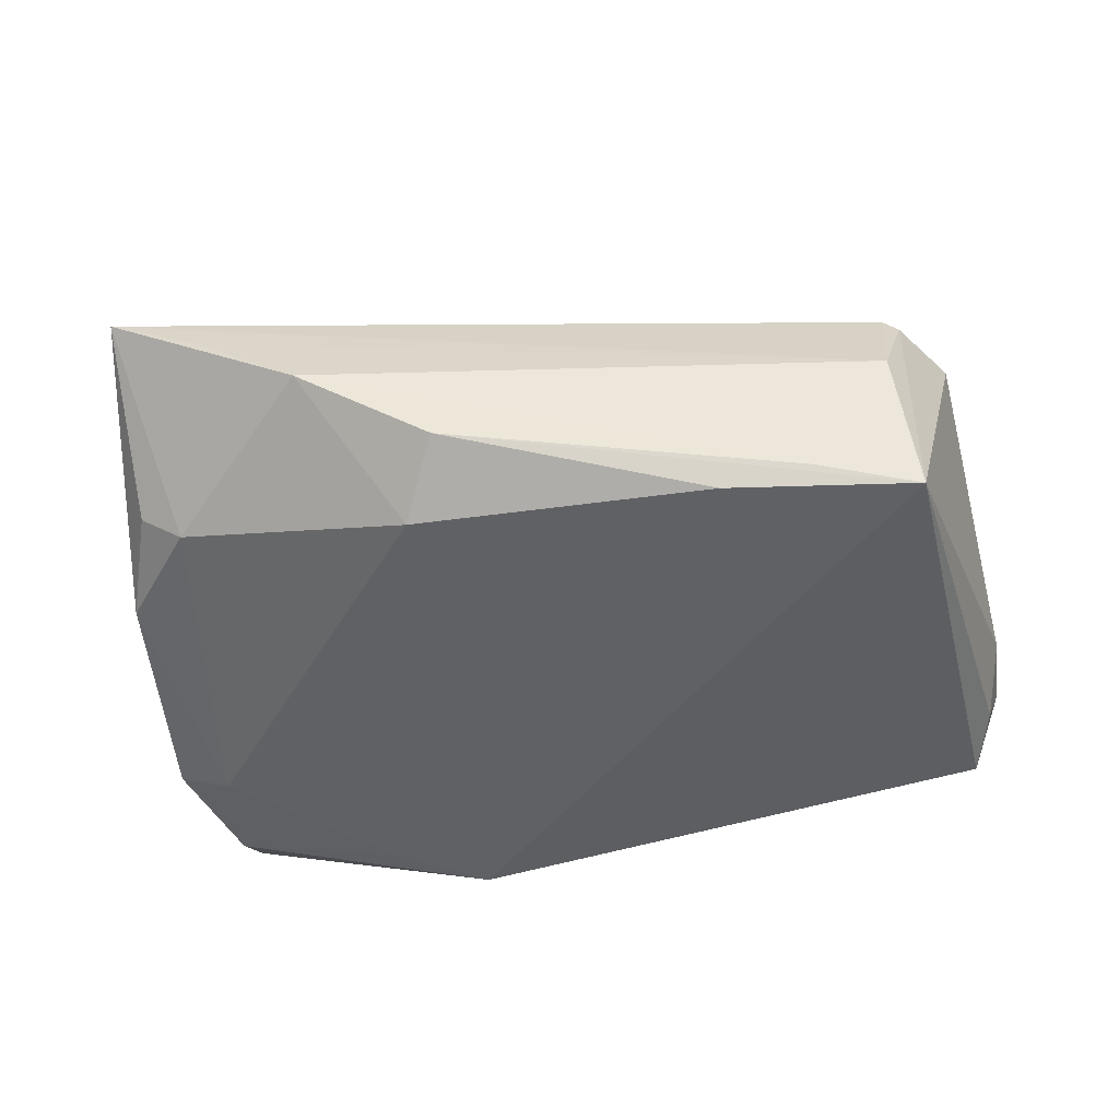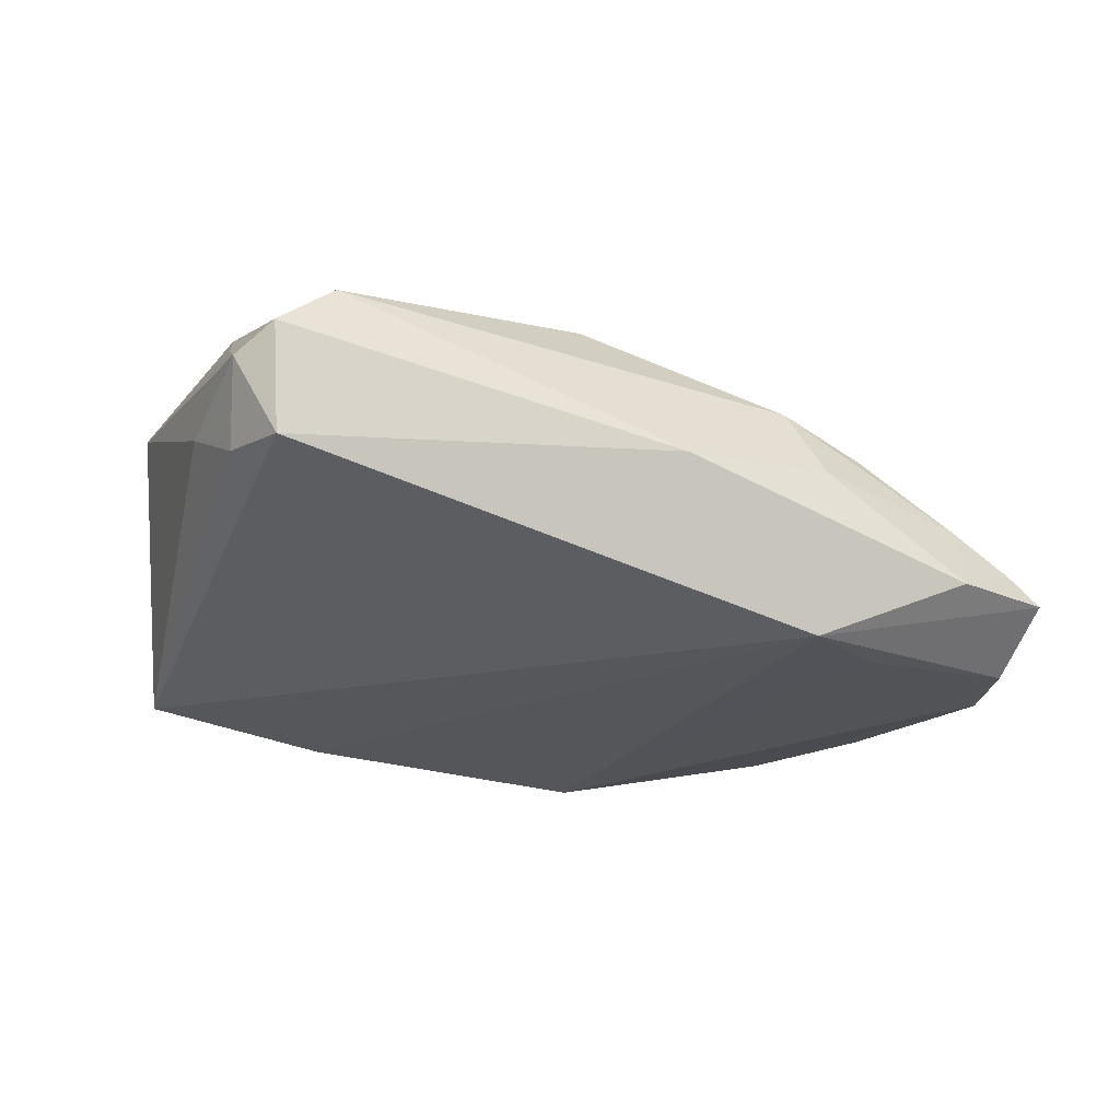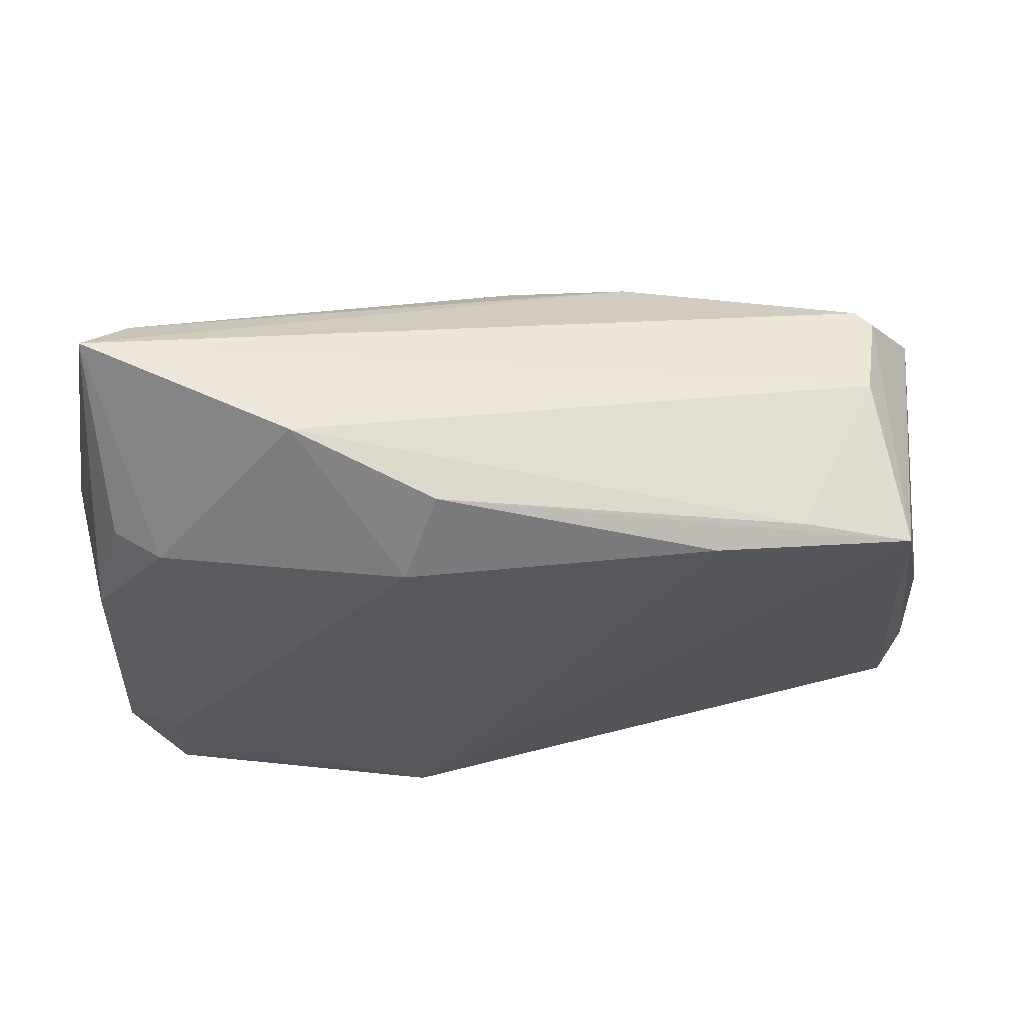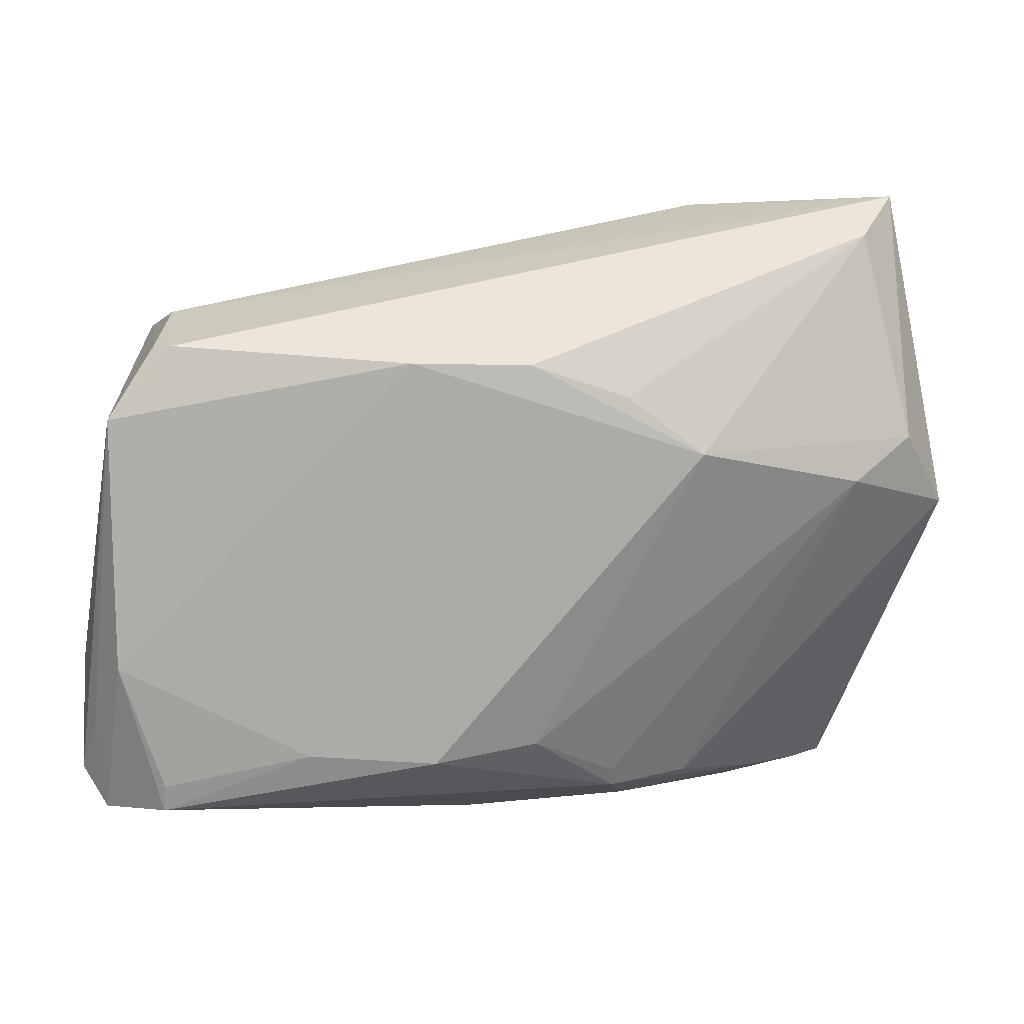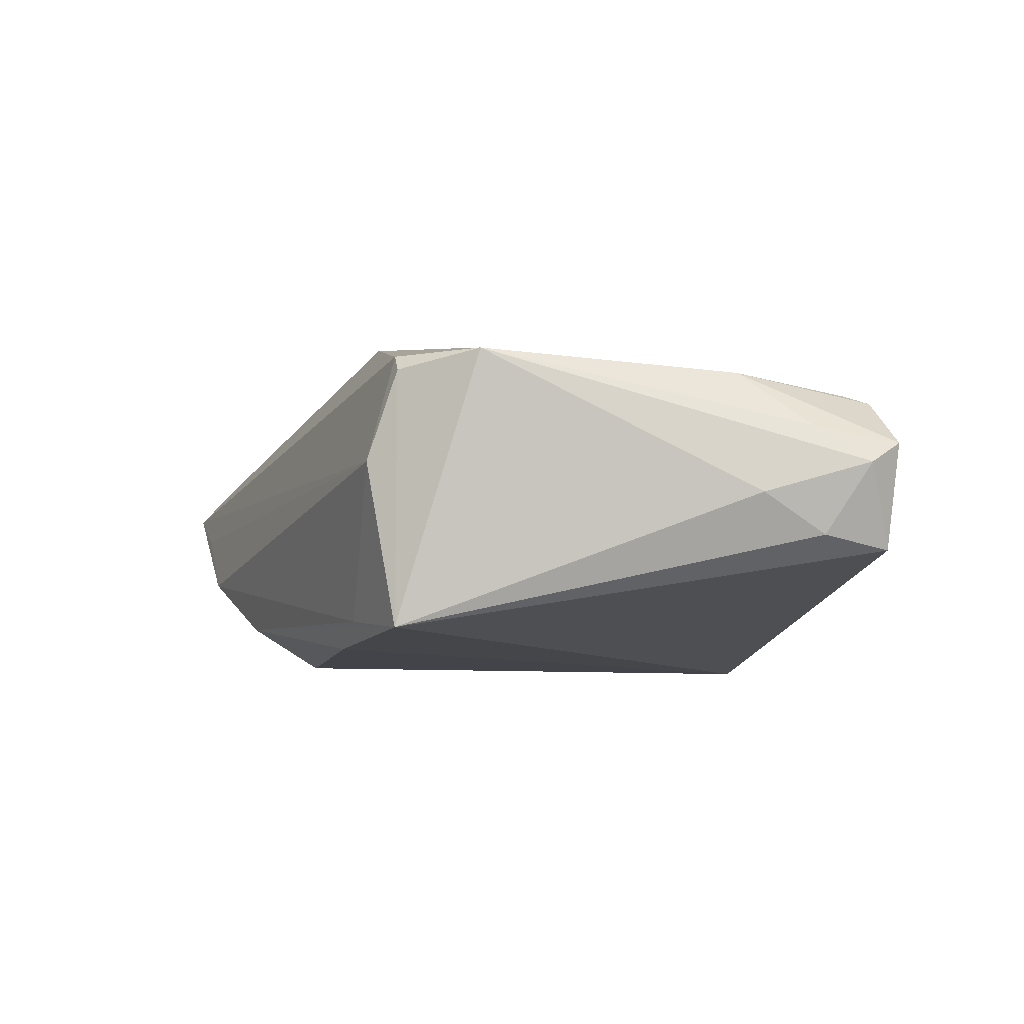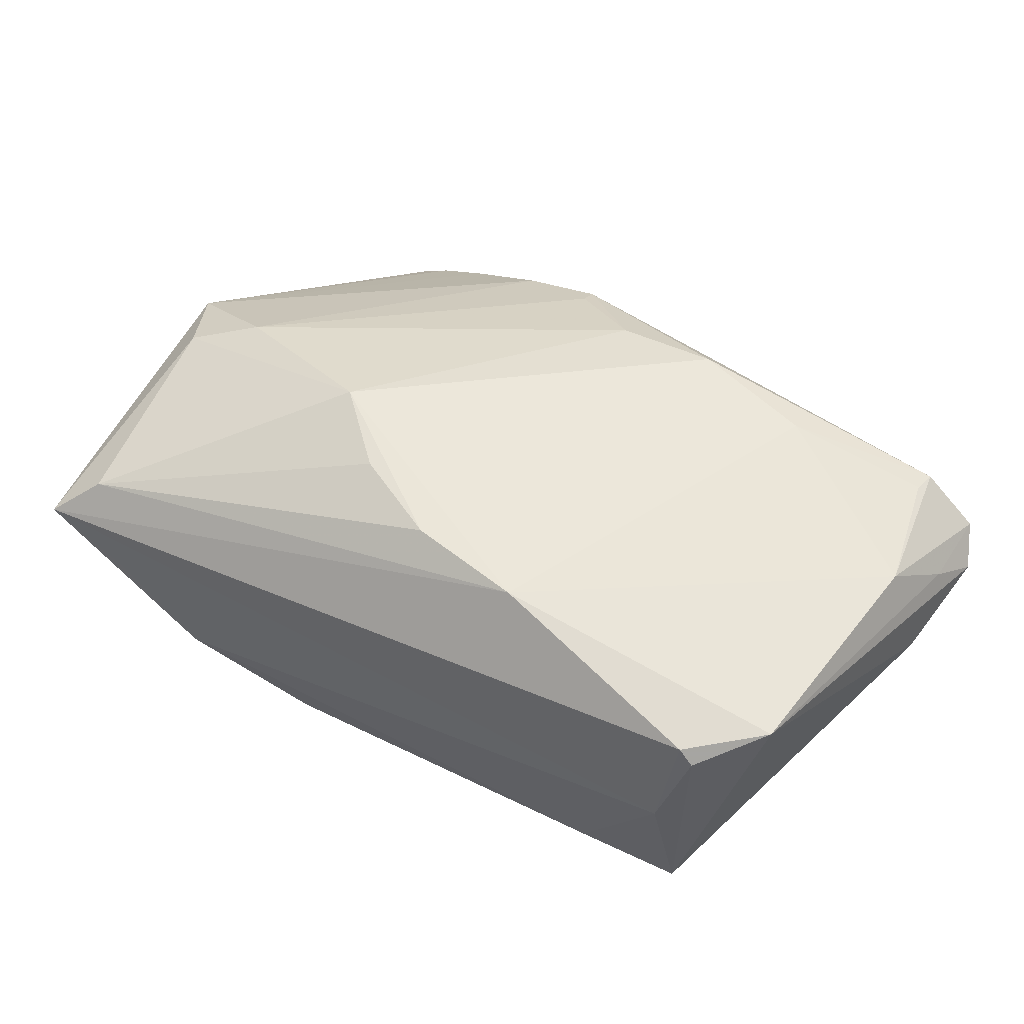
<metadata>
{"format":"obj","ext":"obj","renderer":"f3d","projection":"perspective","resolution":1024,"background":"white","views":[{"elev":-49.3,"azim":-172.2,"up":"+Z"},{"elev":-25.1,"azim":-27.6,"up":"+Z"},{"elev":61.4,"azim":174.9,"up":"+Y"},{"elev":9.4,"azim":-10.8,"up":"+Y"},{"elev":-8.4,"azim":-101.9,"up":"+Z"},{"elev":53.3,"azim":-142.7,"up":"+Z"}]}
</metadata>
<code>
v -0.004721 -0.03919 -0.004293
v -0.0538 -0.0304 -0.001051
v 0.04046 -0.03615 -0.008447
v 0.04734 0.03919 0.003915
v 0.009652 0.03362 -0.01593
v -0.05329 -0.01761 -0.004845
v -0.04221 0.02253 0.01113
v -0.04352 0.02251 -0.01994
v -0.001305 0.02029 0.01891
v -0.05106 -0.03479 0.00172
v -0.02698 -0.02685 0.01245
v 0.04766 0.009925 0.01202
v 0.04 0.004969 0.01502
v -0.04155 0.0256 -0.0009582
v 0.04127 0.02094 -0.0137
v 0.02175 -0.03357 0.003441
v -0.03131 0.02552 -0.0183
v 0.01393 -0.03491 -0.02073
v 0.01148 -0.03409 0.006784
v 0.01901 0.009587 0.02073
v 0.01005 0.01642 0.01957
v 0.0335 -0.03568 -0.004282
v 0.01369 0.02498 -0.02073
v -0.04426 -0.034 0.007592
v 0.04987 0.009207 -0.01261
v 0.0005058 -0.02647 0.01314
v 0.04249 0.03459 0.008573
v -0.0493 -0.01585 0.009481
v -0.02115 0.02545 -0.02073
v 0.02506 -0.02957 -0.0199
v -0.01517 0.02066 0.01801
v -0.04404 0.02252 0.009238
v -0.04412 -0.03085 0.008394
v 0.04485 -0.03613 -0.01143
v 0.02483 0.03799 -0.008357
v 0.03694 0.03842 -0.0005104
v -0.04971 -0.03357 -0.01062
v -0.05173 -0.02531 -0.009287
v 0.04398 -0.01604 -0.01803
v 0.0372 -0.02467 -0.01857
v -0.01201 -0.02799 0.01445
v 0.04628 0.02135 -0.01024
v -0.05218 -0.024 0.003152
v 0.05017 -0.01609 -0.01598
v 0.01457 -0.0377 -0.001596
v 0.01124 -0.03182 0.007933
v 0.03179 -0.03919 -0.01236
v -0.04966 0.01405 0.01093
v 0.04478 -0.02782 -0.01748
v 0.0538 0.001061 0.007375
f 48 8 6
f 37 8 18
f 41 24 19
f 38 8 37
f 38 6 8
f 2 38 37
f 6 38 2
f 48 6 2
f 4 14 7
f 29 5 23
f 8 5 29
f 23 18 29
f 29 18 8
f 4 15 35
f 23 5 35
f 35 15 23
f 30 18 23
f 49 18 30
f 34 18 49
f 50 3 34
f 11 24 41
f 10 2 37
f 24 28 10
f 27 20 12
f 50 4 12
f 4 27 12
f 41 19 26
f 26 20 41
f 25 4 50
f 43 28 48
f 48 2 43
f 43 10 28
f 2 10 43
f 48 7 32
f 32 7 14
f 32 8 48
f 32 14 8
f 31 27 4
f 4 7 31
f 31 9 27
f 31 7 48
f 48 28 31
f 28 11 31
f 31 11 41
f 41 20 31
f 20 9 31
f 36 14 4
f 4 35 36
f 36 35 14
f 17 5 8
f 17 35 5
f 8 14 17
f 14 35 17
f 49 30 40
f 33 28 24
f 24 11 33
f 33 11 28
f 22 16 19
f 19 45 22
f 22 3 50
f 50 16 22
f 47 34 3
f 3 22 47
f 47 22 45
f 18 34 47
f 37 18 47
f 50 12 13
f 13 12 20
f 20 26 13
f 13 16 50
f 42 15 4
f 4 25 42
f 42 25 15
f 21 20 27
f 27 9 21
f 21 9 20
f 1 47 45
f 24 10 1
f 1 10 37
f 37 47 1
f 1 19 24
f 1 45 19
f 46 26 19
f 46 13 26
f 19 16 46
f 16 13 46
f 15 25 39
f 23 15 39
f 49 40 39
f 39 30 23
f 39 40 30
f 49 39 44
f 44 39 25
f 44 34 49
f 44 25 50
f 50 34 44

</code>
